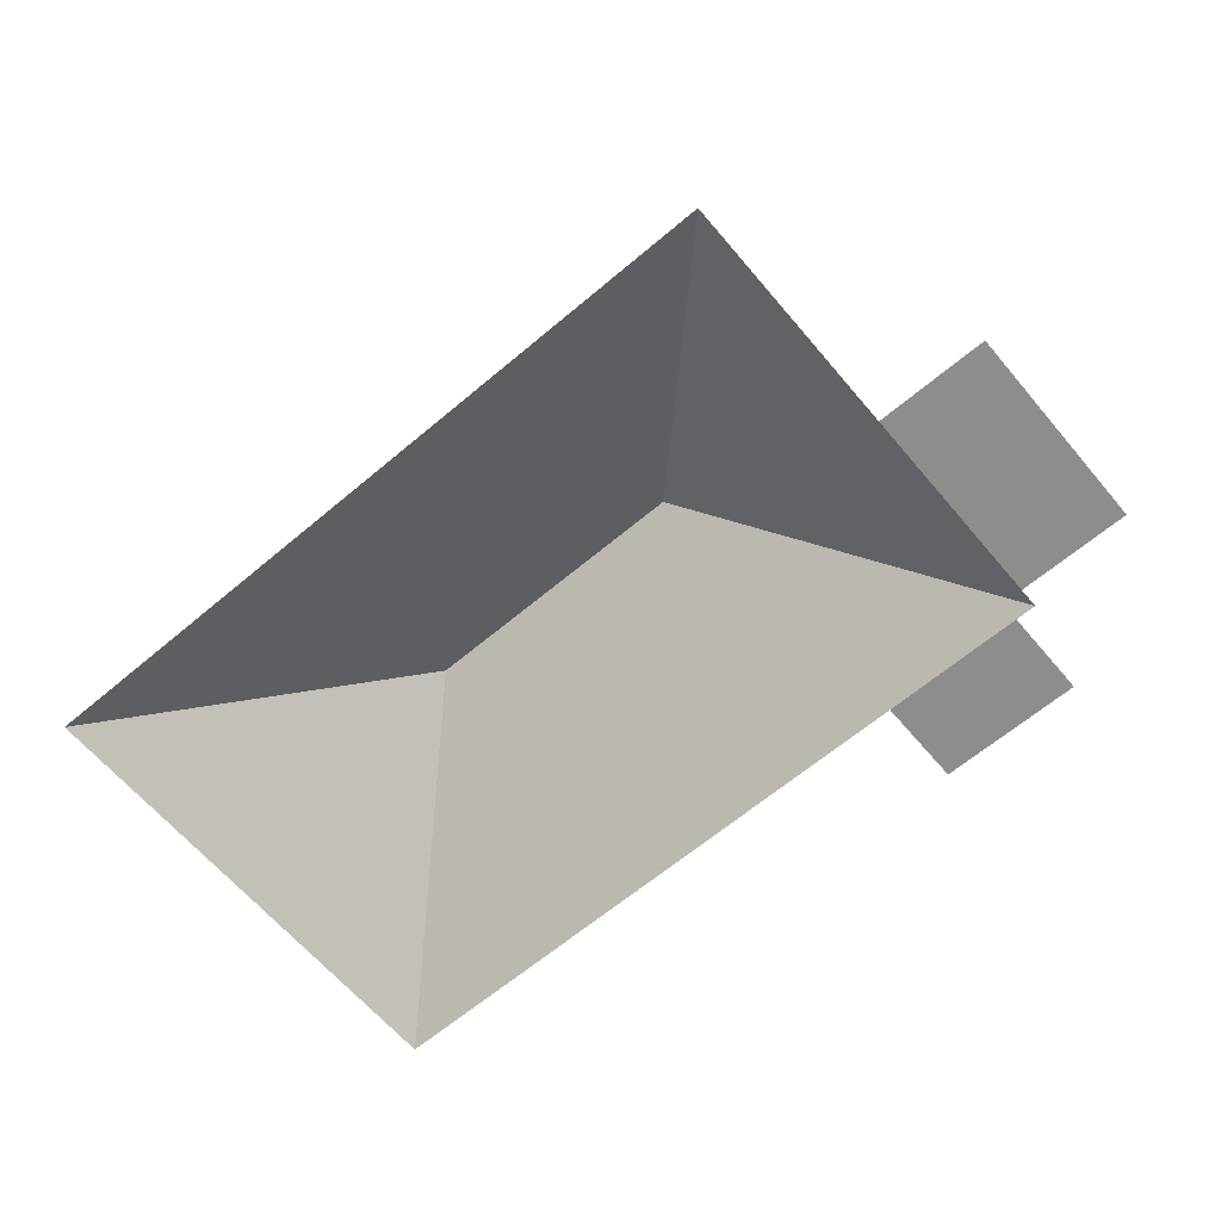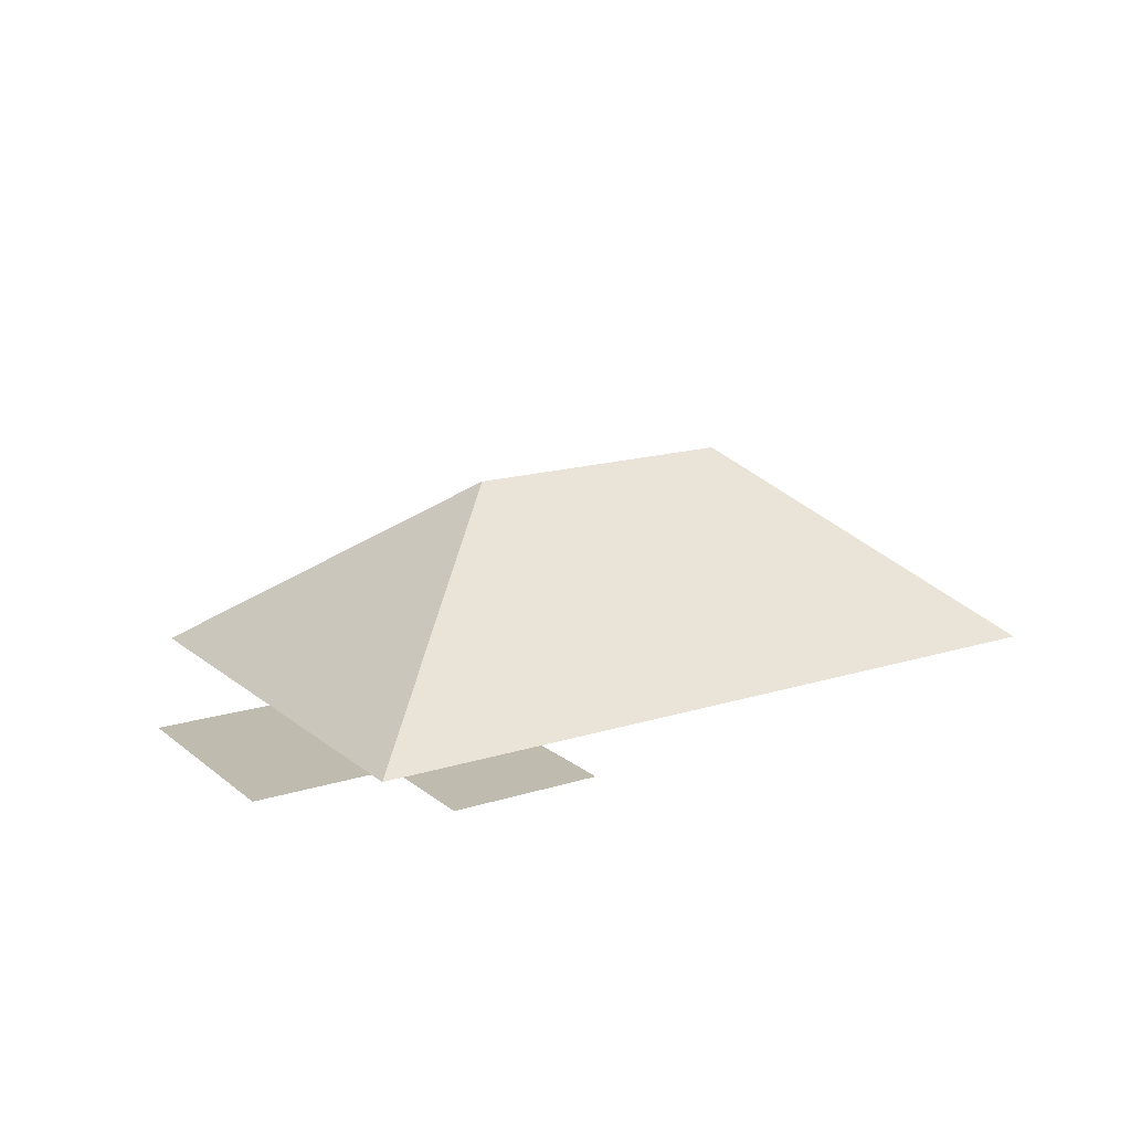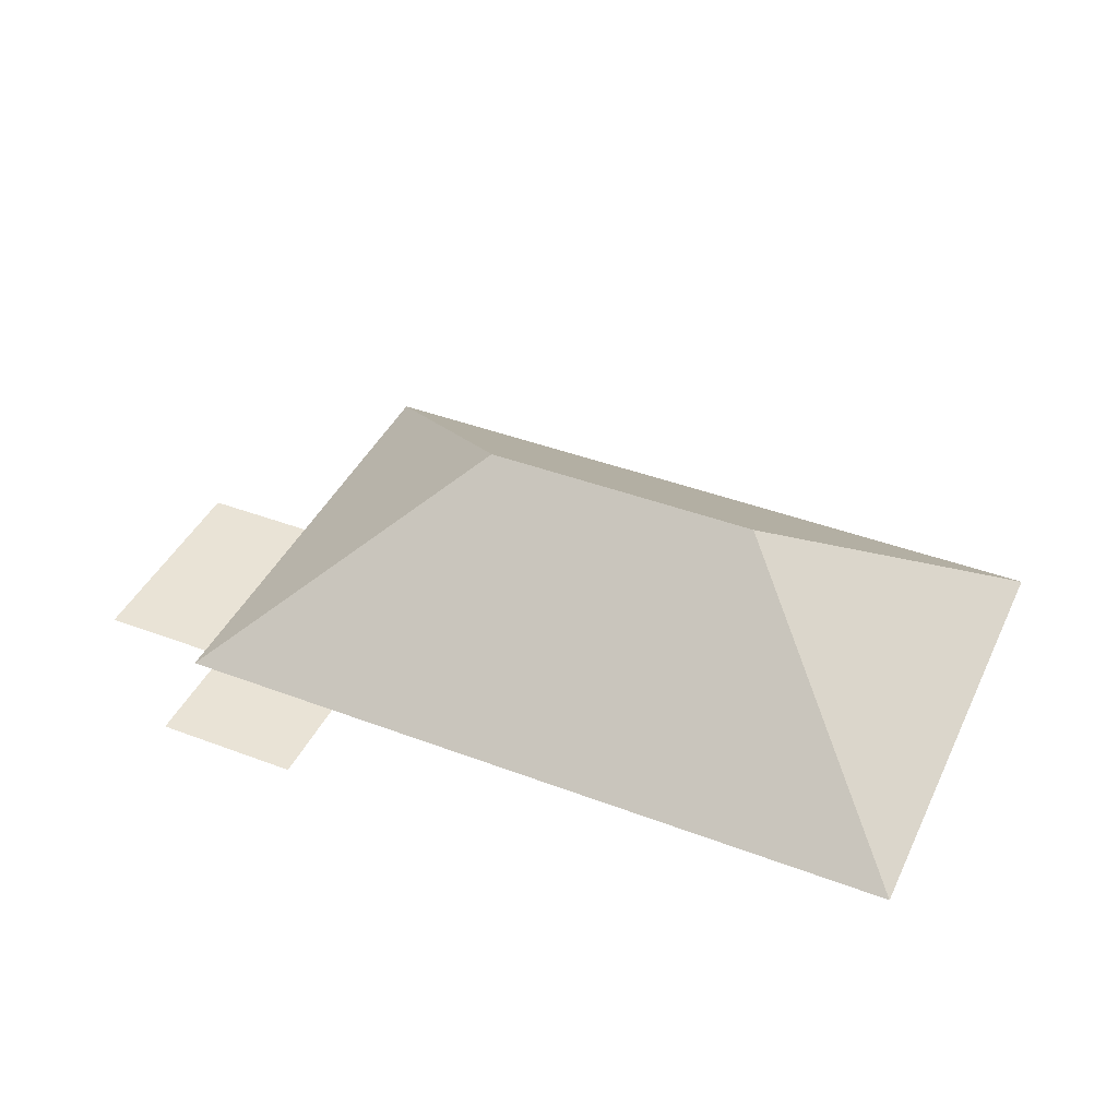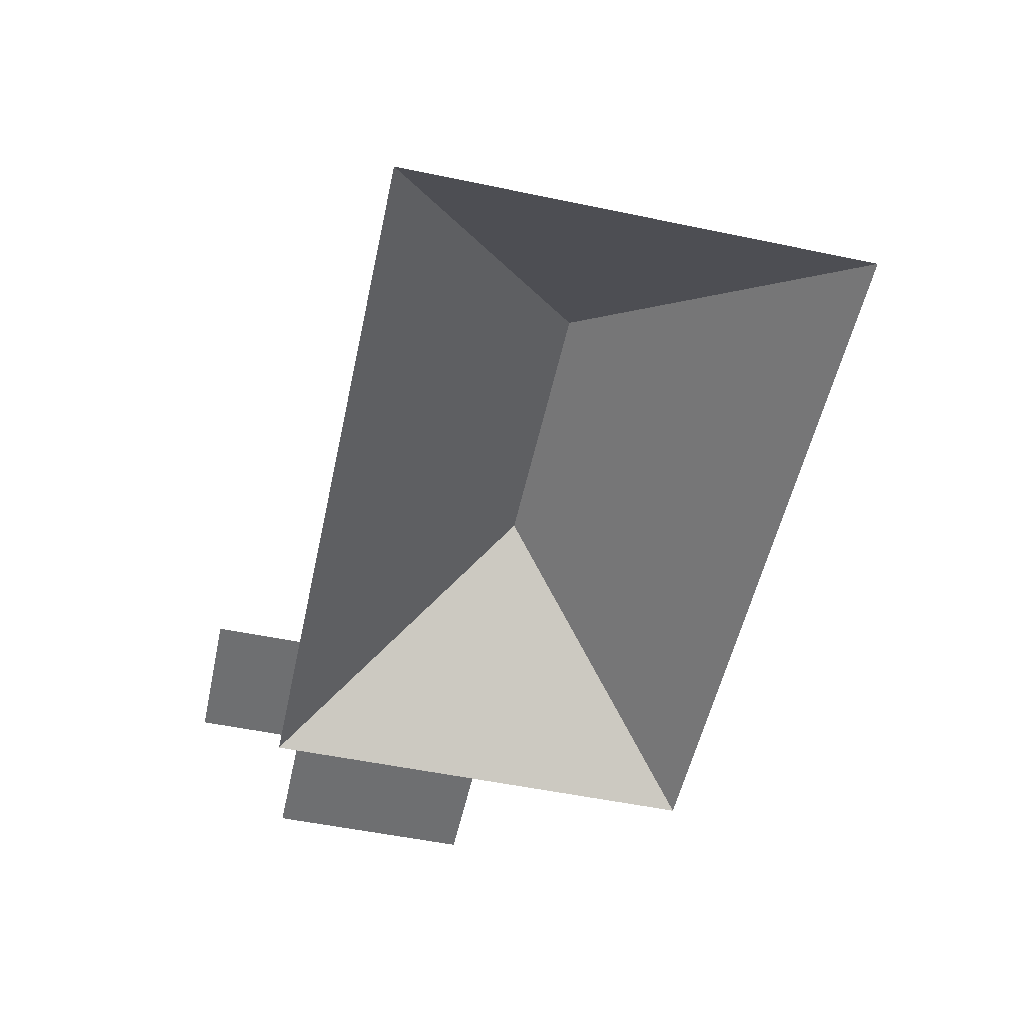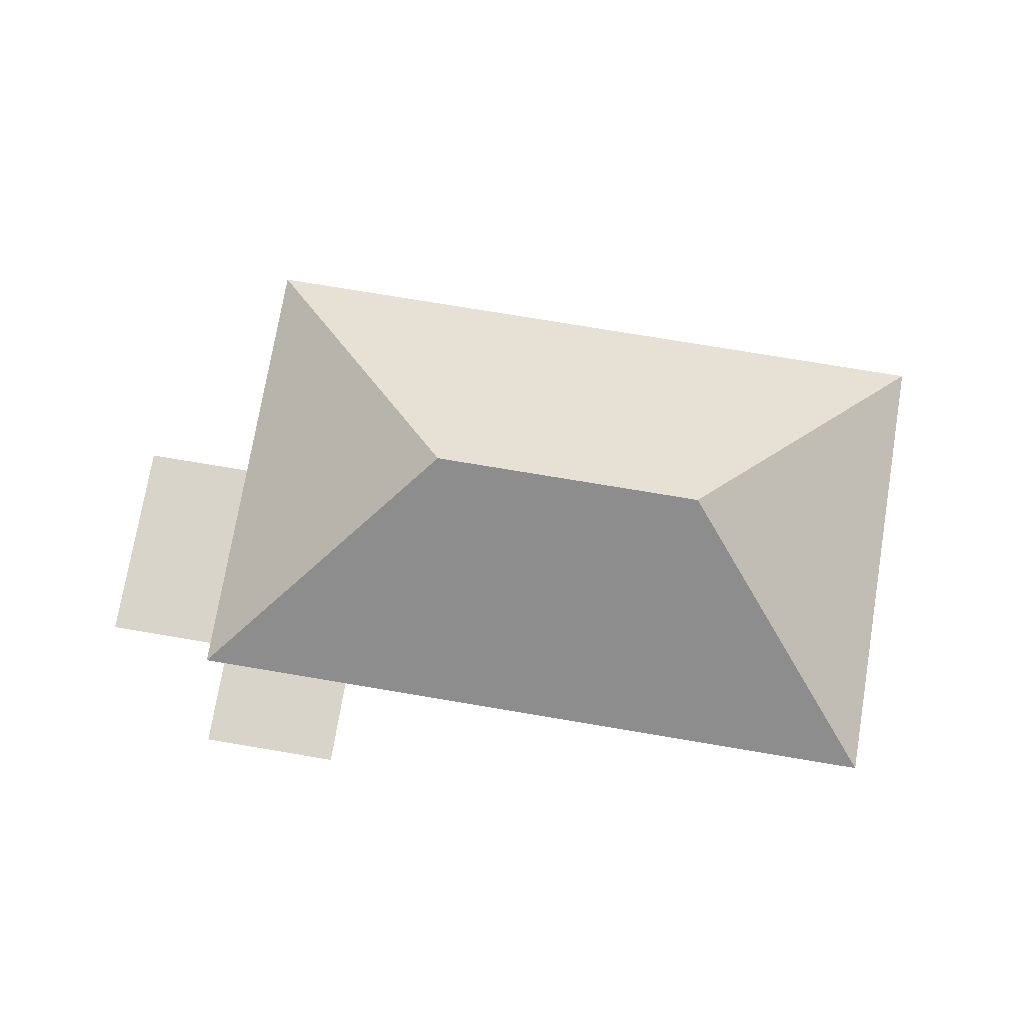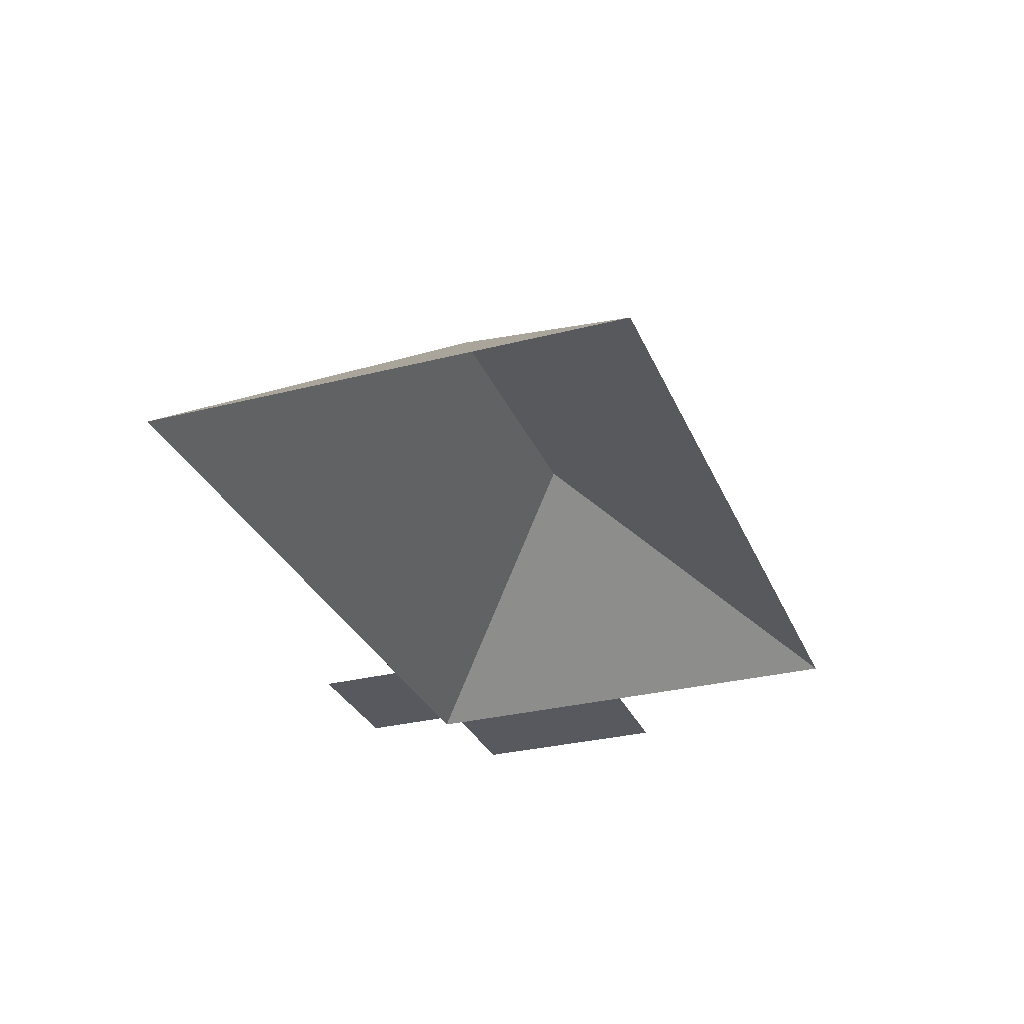
<metadata>
{"format":"obj","ext":"obj","renderer":"f3d","projection":"perspective","resolution":1024,"background":"white","views":[{"elev":-64.4,"azim":36.9,"up":"+Y"},{"elev":16.1,"azim":143.9,"up":"+Y"},{"elev":42.2,"azim":-159.1,"up":"+Y"},{"elev":-54.6,"azim":-105.8,"up":"+Y"},{"elev":75.2,"azim":-173.9,"up":"+Y"},{"elev":-30.3,"azim":-73.1,"up":"+Y"}]}
</metadata>
<code>
o CG10_500_040071_0021_roof
v 346 75 -176
v 341.4 75 -98.6
v 304.9 75 -186
v 304.4 75 -178.5
v 299.8 75 -101.1
v 294.5 75 -10.6
v 299.3 75 -219.4
v 297.3 75 -186.5
v 246.8 75 -222.5
v 244.9 75 -189.6
v 212.4 145 -106.8
v 108 145 -113.1
v 27.7 75 -202.5
v 17.28 75 -27.06
v 346 0 -176
v 341.4 0 -98.6
v 299.8 0 -101.1
v 294.5 0 -10.6
v 17.28 0 -27.06
v 27.7 0 -202.5
v 244.9 0 -189.6
v 246.8 0 -222.5
v 299.3 0 -219.4
v 297.3 0 -186.5
v 304.9 0 -186
v 304.4 0 -178.5
f 14 6 11 12
f 6 5 4 3 11
f 5 2 1 4
f 13 12 11 3 8 10
f 13 14 12
f 10 9 7 8

</code>
